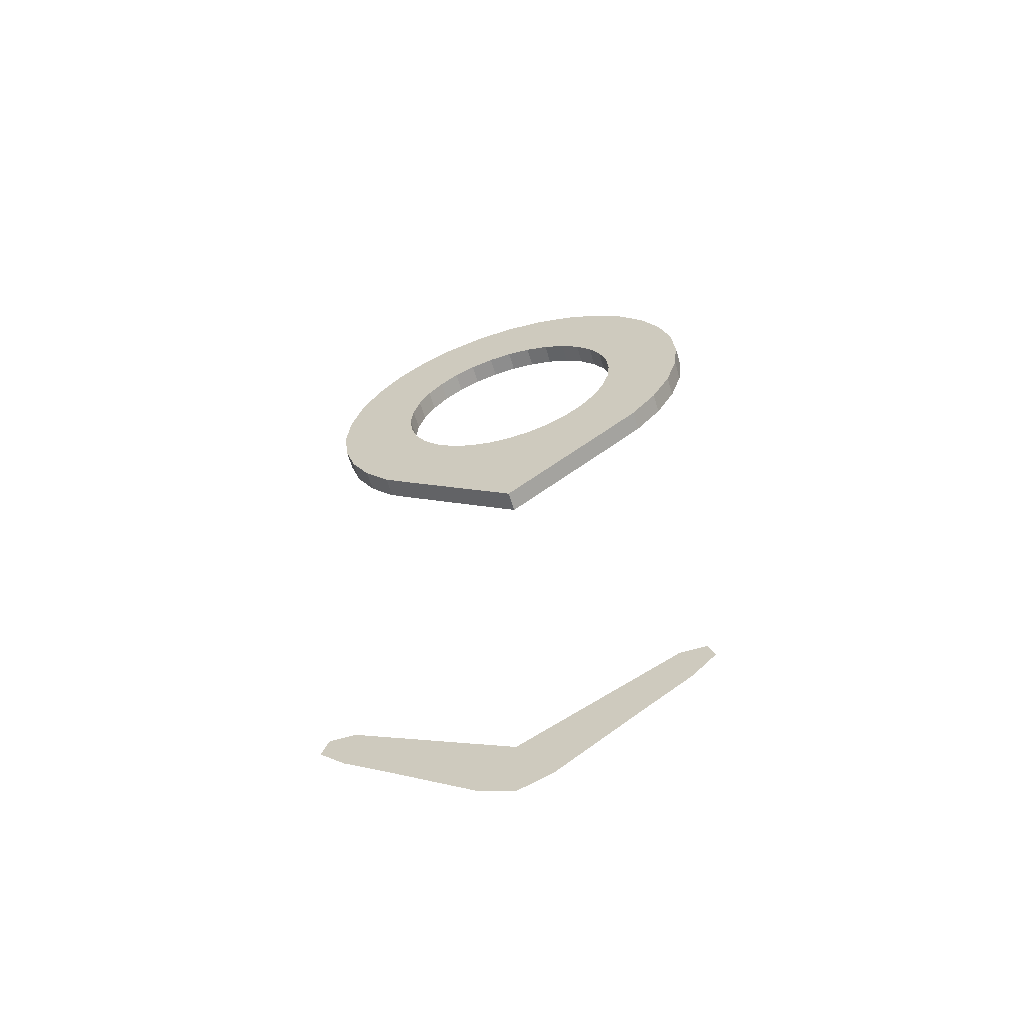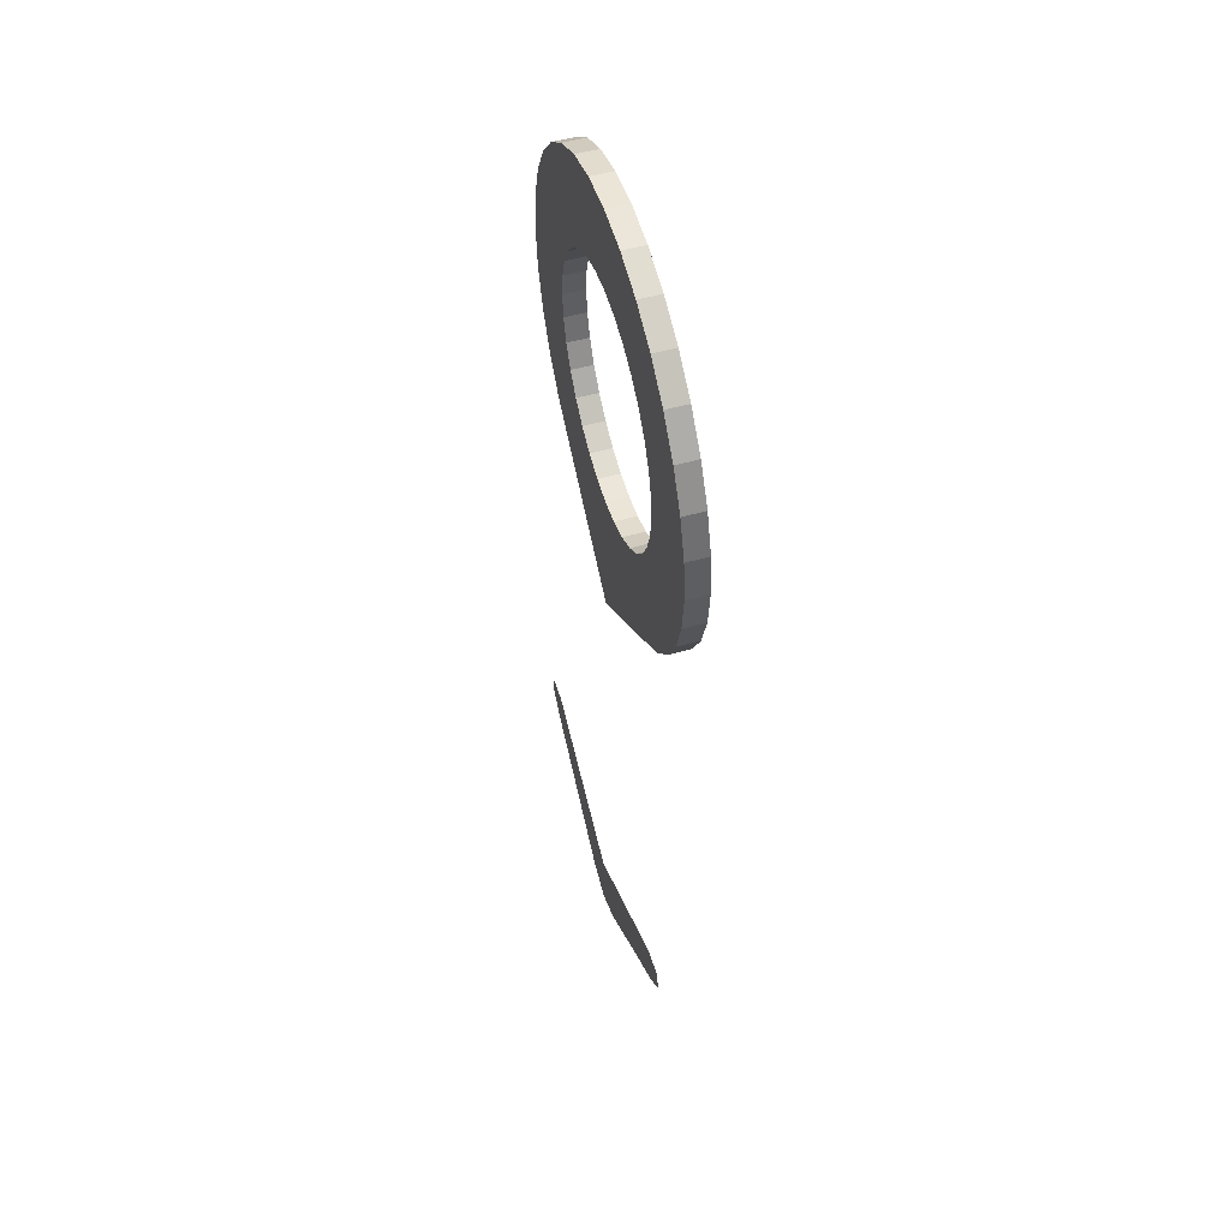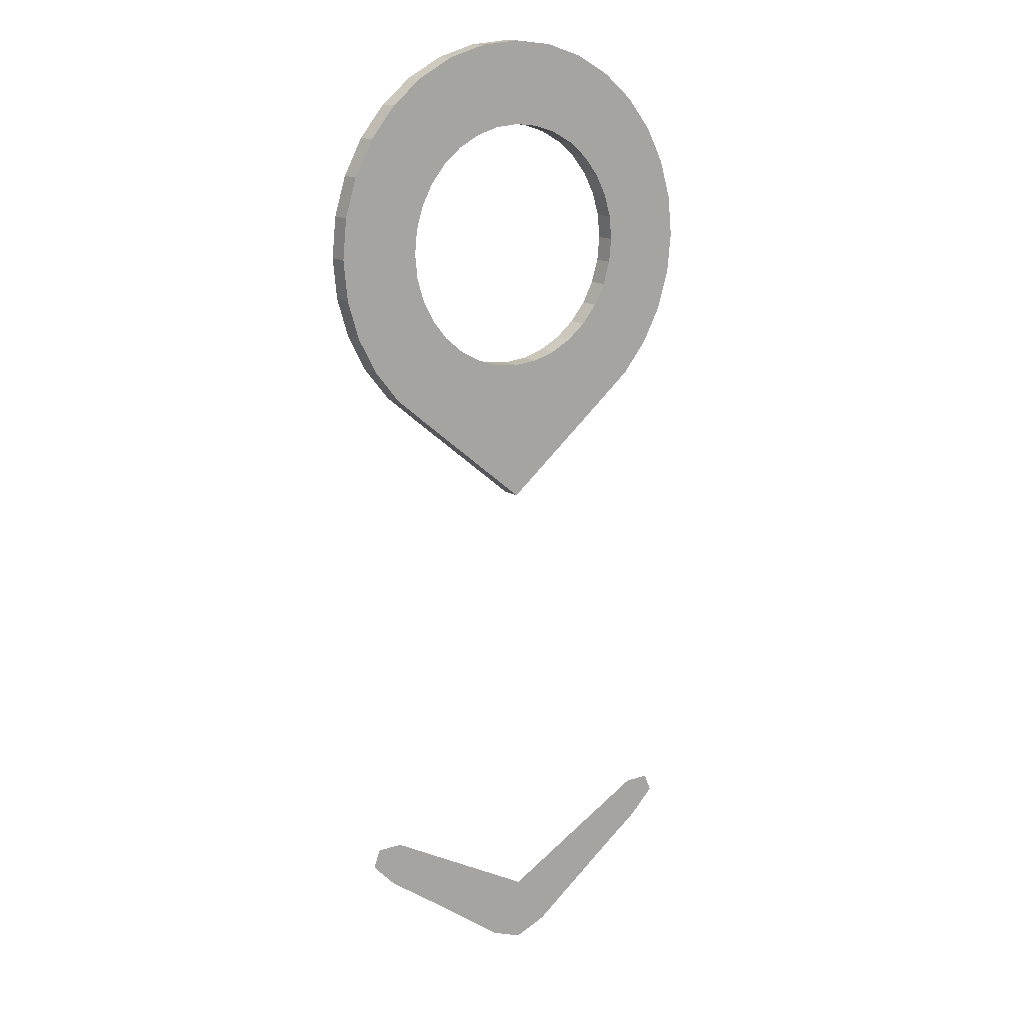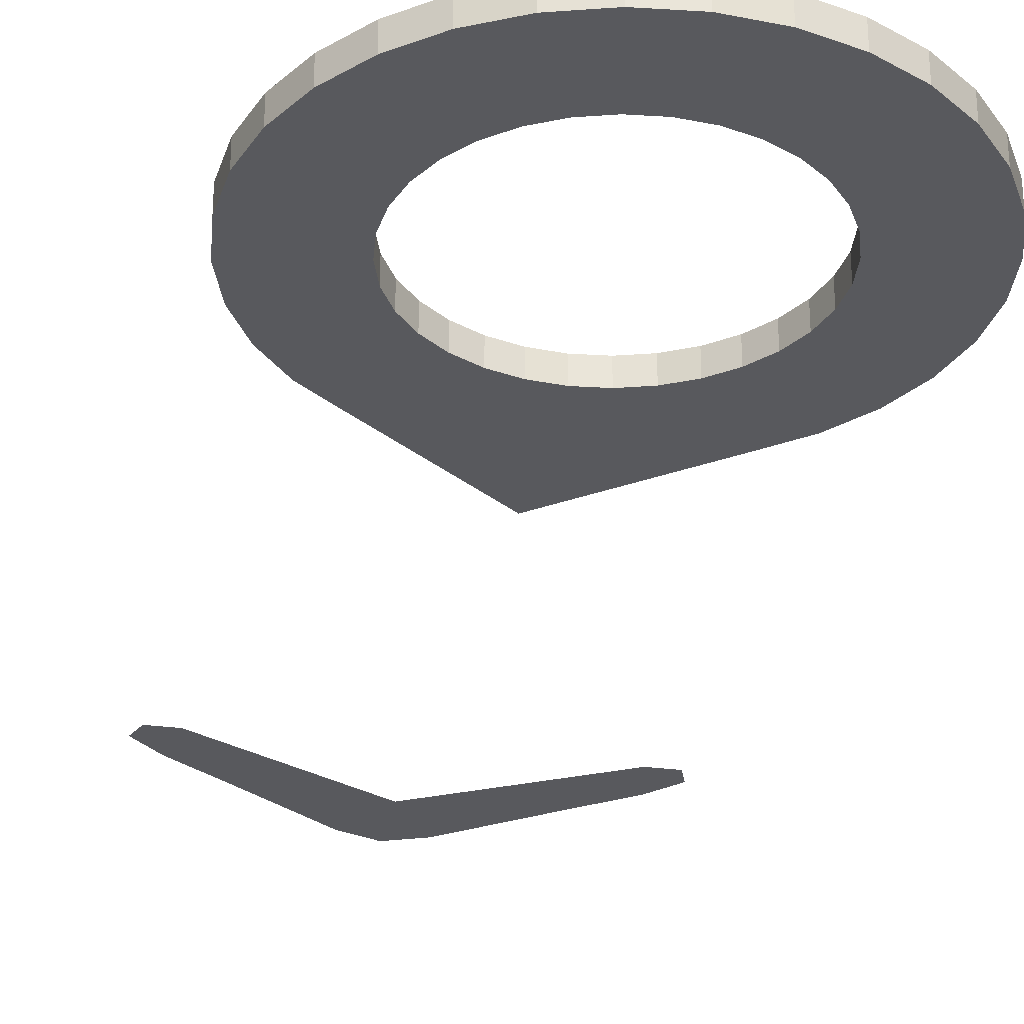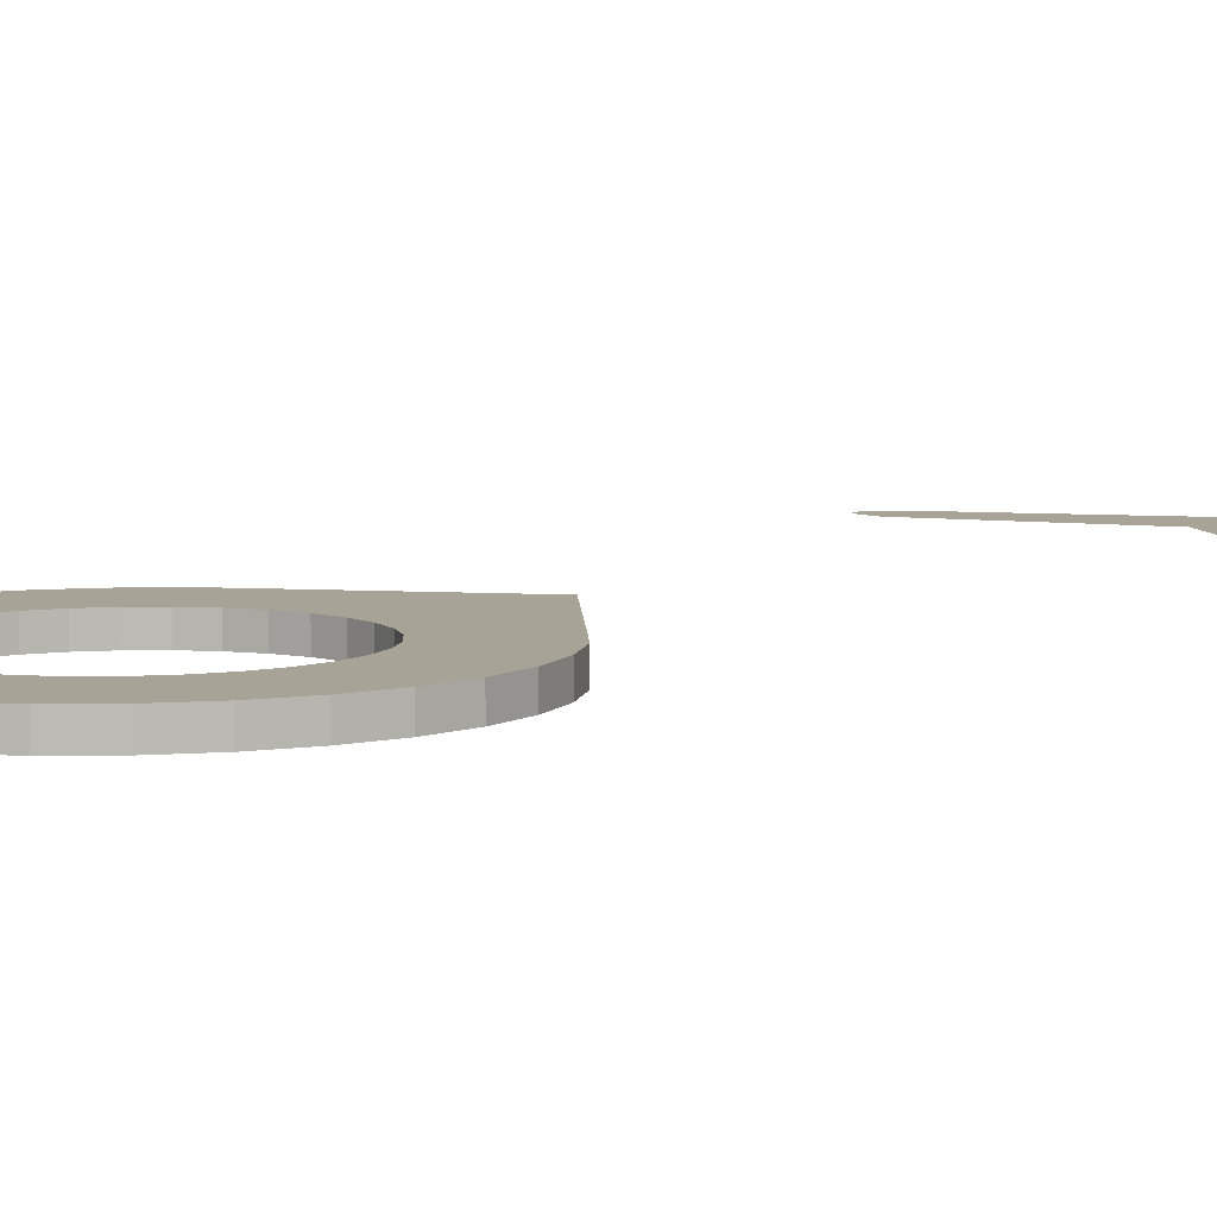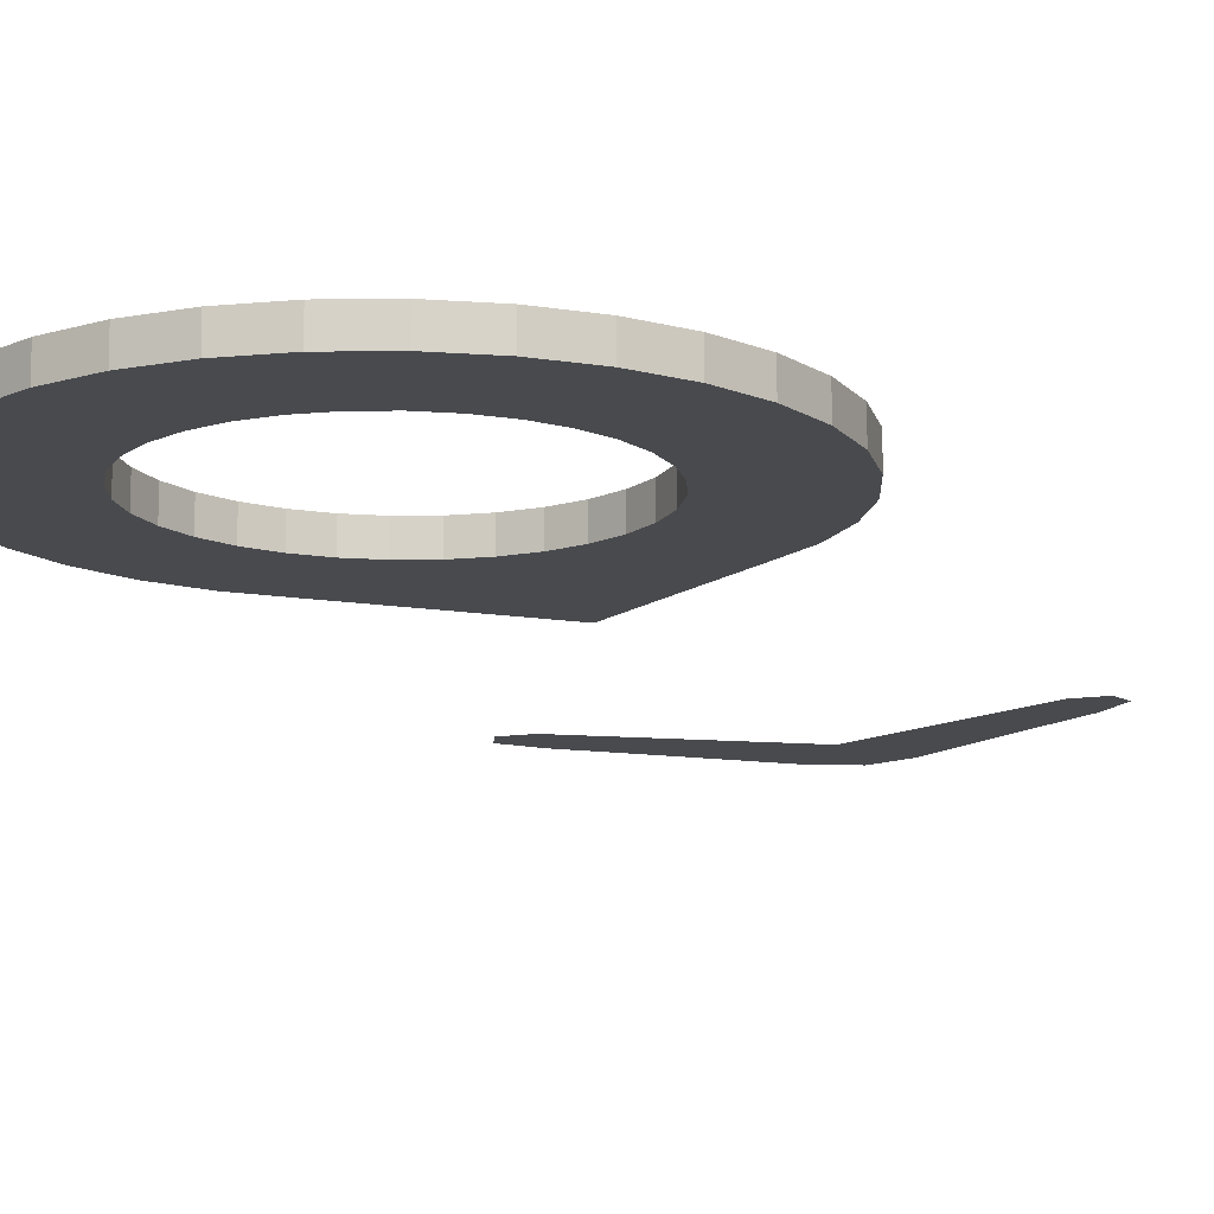
<metadata>
{"format":"obj","ext":"obj","renderer":"f3d","projection":"perspective","resolution":1024,"background":"white","views":[{"elev":-62.6,"azim":16.7,"up":"+Z"},{"elev":53.1,"azim":-106.7,"up":"+Z"},{"elev":14.3,"azim":144.7,"up":"+Z"},{"elev":-29.9,"azim":-10.8,"up":"+Y"},{"elev":6.7,"azim":48.9,"up":"+Y"},{"elev":-13.2,"azim":18.3,"up":"+Y"}]}
</metadata>
<code>
o singlearrow_Plane
v -0.9106 0.07015 -3.112
v 0.9051 0.07015 -3.112
v -0.1606 0.07015 -3.692
v 0.1606 0.07015 -3.692
v 0 0.07015 -3.437
v 0 0.07015 -3.754
v -0.75 0.07015 -3.026
v 0.75 0.07015 -3.026
v 0.5803 0.07015 -3.382
v 0.875 0.07015 -3.026
v -0.875 0.07015 -3.026
v -0.5803 0.07015 -3.382
v 0.7901 0.07015 -3.232
v -0.7901 0.07015 -3.232
f 2 13 8
f 5 6 3
f 7 5 3
f 5 4 6
f 12 14 7
f 5 8 4
f 4 8 9
f 8 10 2
f 9 8 13
f 14 1 7
f 1 11 7
f 7 3 12
o Cylinder_Cylinder.001_Cylinder_Cylinder.004
v 0.7071 0.05 -0.7071
v 0.8315 0.05 -0.5556
v 0.8315 -0.05 -0.5556
v 0.9239 0.05 -0.3827
v 0.9239 -0.05 -0.3827
v 0.9808 0.05 -0.1951
v 0.9808 -0.05 -0.1951
v 1 0.05 0
v 1 -0.05 -0
v 0.9808 0.05 0.1951
v 0.9808 -0.05 0.1951
v 0.9239 0.05 0.3827
v 0.9239 -0.05 0.3827
v 0.8315 0.05 0.5556
v 0.8315 -0.05 0.5556
v 0.7071 0.05 0.7071
v 0.7071 -0.05 0.7071
v 0.5556 0.05 0.8315
v 0.5556 -0.05 0.8315
v 0.3827 0.05 0.9239
v 0.3827 -0.05 0.9239
v 0.1951 0.05 0.9808
v 0.1951 -0.05 0.9808
v 0 0.05 1
v 0 -0.05 1
v -0.1951 0.05 0.9808
v -0.1951 -0.05 0.9808
v -0.3827 0.05 0.9239
v -0.3827 -0.05 0.9239
v -0.5556 0.05 0.8315
v -0.5556 -0.05 0.8315
v -0.7071 0.05 0.7071
v -0.7071 -0.05 0.7071
v -0.8315 0.05 0.5556
v -0.8315 -0.05 0.5556
v -0.9239 0.05 0.3827
v -0.9239 -0.05 0.3827
v -0.9808 0.05 0.1951
v -0.9808 -0.05 0.1951
v -1 0.05 -1e-06
v -1 -0.05 -1e-06
v -0.9808 0.05 -0.1951
v -0.9808 -0.05 -0.1951
v -0.9239 0.05 -0.3827
v -0.9239 -0.05 -0.3827
v -0.8315 0.05 -0.5556
v -0.8315 -0.05 -0.5556
v -0.7071 0.05 -0.7071
v -0.7071 -0.05 -0.7071
v -0.5556 0.05 -0.8315
v 0 0.05 -1.28
v 0 -0.05 -1.28
v -0.5885 -0.05 -0.1171
v -0.6 0.05 -1e-06
v -0.6 -0.05 -1e-06
v -0.4243 0.05 0.4243
v -0.4989 0.05 0.3333
v 0.5885 0.05 0.1171
v 0.5543 0.05 0.2296
v -0.5885 0.05 0.1171
v 0.4243 0.05 0.4243
v -0.5543 0.05 -0.2296
v -0.4989 0.05 -0.3333
v 0.4243 0.05 -0.4243
v 0.1171 0.05 0.5885
v 0 0.05 0.6
v -0.2296 0.05 0.5543
v -0.3333 0.05 0.4989
v 0.5885 0.05 -0.1171
v -0.5885 0.05 -0.1171
v 0.3333 0.05 0.4989
v -0.4243 0.05 -0.4243
v 0.4989 0.05 -0.3333
v 0.5543 0.05 -0.2296
v 0.6 0.05 0
v -0.5543 0.05 0.2296
v 0.4989 0.05 0.3333
v 0.2296 0.05 0.5543
v -0.1171 0.05 0.5885
v -0.5543 -0.05 -0.2296
v 0.2296 -0.05 0.5543
v 0.3333 -0.05 0.4989
v -0.4243 -0.05 -0.4243
v -0.1171 -0.05 0.5885
v 0 -0.05 0.6
v 0.5543 -0.05 -0.2296
v 0.4989 -0.05 -0.3333
v -0.4243 -0.05 0.4243
v 0.5885 -0.05 0.1171
v 0.6 -0.05 -0
v -0.5885 -0.05 0.1171
v 0.4243 -0.05 0.4243
v 0.4989 -0.05 0.3333
v 0.1171 -0.05 0.5885
v -0.5556 -0.05 -0.8315
v -0.3333 -0.05 -0.4989
v -0.2296 -0.05 0.5543
v 0.5885 -0.05 -0.1171
v -0.4989 -0.05 0.3333
v 0.5543 -0.05 0.2296
v -0.4989 -0.05 -0.3333
v 0.4243 -0.05 -0.4243
v -0.3333 -0.05 0.4989
v -0.5543 -0.05 0.2296
v -0.3333 0.05 -0.4989
v -0.2296 -0.05 -0.5543
v -0.2296 0.05 -0.5543
v -0.1171 -0.05 -0.5885
v -0.1171 0.05 -0.5885
v 0 -0.05 -0.6
v 0 0.05 -0.6
v 0.1171 -0.05 -0.5885
v 0.1171 0.05 -0.5885
v 0.2296 -0.05 -0.5543
v 0.2296 0.05 -0.5543
v 0.3333 -0.05 -0.4989
v 0.3333 0.05 -0.4989
v 0.5556 0.05 -0.8315
v 0.5556 -0.05 -0.8315
v 0.7071 -0.05 -0.7071
f 15 16 17
f 16 18 19
f 18 20 21
f 20 22 23
f 22 24 25
f 24 26 27
f 26 28 29
f 28 30 31
f 30 32 33
f 32 34 35
f 34 36 37
f 36 38 39
f 38 40 41
f 40 42 43
f 42 44 45
f 44 46 47
f 46 48 49
f 48 50 51
f 50 52 53
f 52 54 55
f 54 56 57
f 56 58 59
f 58 60 61
f 60 62 63
f 64 65 66
f 55 57 67
f 68 69 67
f 46 70 71
f 24 72 73
f 52 74 68
f 32 30 75
f 58 76 77
f 16 15 78
f 36 79 80
f 42 81 82
f 22 20 83
f 50 48 71
f 28 26 73
f 54 68 84
f 34 32 85
f 60 77 86
f 40 38 80
f 16 87 88
f 44 82 70
f 22 89 72
f 50 90 74
f 30 28 91
f 56 84 76
f 34 92 79
f 64 62 86
f 40 93 81
f 20 18 88
f 84 67 94
f 35 95 96
f 61 63 97
f 41 98 99
f 19 100 101
f 45 47 102
f 25 103 104
f 51 53 105
f 31 106 107
f 57 59 94
f 37 108 95
f 109 66 110
f 41 43 111
f 21 112 100
f 49 113 102
f 27 114 103
f 53 55 69
f 33 96 106
f 61 115 94
f 17 101 116
f 39 99 108
f 45 117 111
f 23 104 112
f 51 118 113
f 29 107 114
f 76 94 115
f 77 115 97
f 86 97 110
f 119 110 120
f 121 120 122
f 123 122 124
f 125 124 126
f 127 126 128
f 129 128 130
f 131 130 116
f 78 116 101
f 87 101 100
f 88 100 112
f 83 112 104
f 89 104 103
f 72 103 114
f 73 114 107
f 91 107 106
f 75 106 96
f 85 96 95
f 92 95 108
f 79 108 99
f 80 99 98
f 93 98 111
f 81 111 117
f 82 117 102
f 70 102 113
f 90 71 113
f 90 118 105
f 74 105 69
f 78 15 132
f 133 132 15
f 116 130 133
f 131 132 65
f 65 132 133
f 130 66 133
f 110 66 120
f 120 66 122
f 122 66 124
f 124 66 126
f 126 66 128
f 128 66 130
f 131 65 129
f 129 65 127
f 127 65 125
f 125 65 123
f 123 65 121
f 121 65 119
f 134 15 17
f 17 16 19
f 19 18 21
f 21 20 23
f 23 22 25
f 25 24 27
f 27 26 29
f 29 28 31
f 31 30 33
f 33 32 35
f 35 34 37
f 37 36 39
f 39 38 41
f 41 40 43
f 43 42 45
f 45 44 47
f 47 46 49
f 49 48 51
f 51 50 53
f 53 52 55
f 55 54 57
f 57 56 59
f 59 58 61
f 61 60 63
f 109 63 62
f 69 55 67
f 62 64 109
f 109 64 66
f 84 68 67
f 48 46 71
f 26 24 73
f 54 52 68
f 85 32 75
f 60 58 77
f 87 16 78
f 38 36 80
f 44 42 82
f 89 22 83
f 90 50 71
f 91 28 73
f 56 54 84
f 92 34 85
f 62 60 86
f 93 40 80
f 18 16 88
f 46 44 70
f 24 22 72
f 52 50 74
f 75 30 91
f 58 56 76
f 36 34 79
f 119 65 64
f 42 40 81
f 64 86 119
f 83 20 88
f 76 84 94
f 33 35 96
f 115 61 97
f 39 41 99
f 17 19 101
f 117 45 102
f 23 25 104
f 118 51 105
f 29 31 107
f 67 57 94
f 35 37 95
f 97 63 109
f 98 41 111
f 109 110 97
f 19 21 100
f 47 49 102
f 25 27 103
f 105 53 69
f 31 33 106
f 59 61 94
f 134 17 116
f 37 39 108
f 43 45 111
f 21 23 112
f 49 51 113
f 27 29 114
f 77 76 115
f 86 77 97
f 119 86 110
f 121 119 120
f 123 121 122
f 125 123 124
f 127 125 126
f 129 127 128
f 131 129 130
f 78 131 116
f 87 78 101
f 88 87 100
f 83 88 112
f 89 83 104
f 72 89 103
f 73 72 114
f 91 73 107
f 75 91 106
f 85 75 96
f 92 85 95
f 79 92 108
f 80 79 99
f 93 80 98
f 81 93 111
f 82 81 117
f 70 82 102
f 71 70 113
f 118 90 113
f 74 90 105
f 68 74 69
f 131 78 132
f 134 133 15
f 134 116 133
f 66 65 133

</code>
